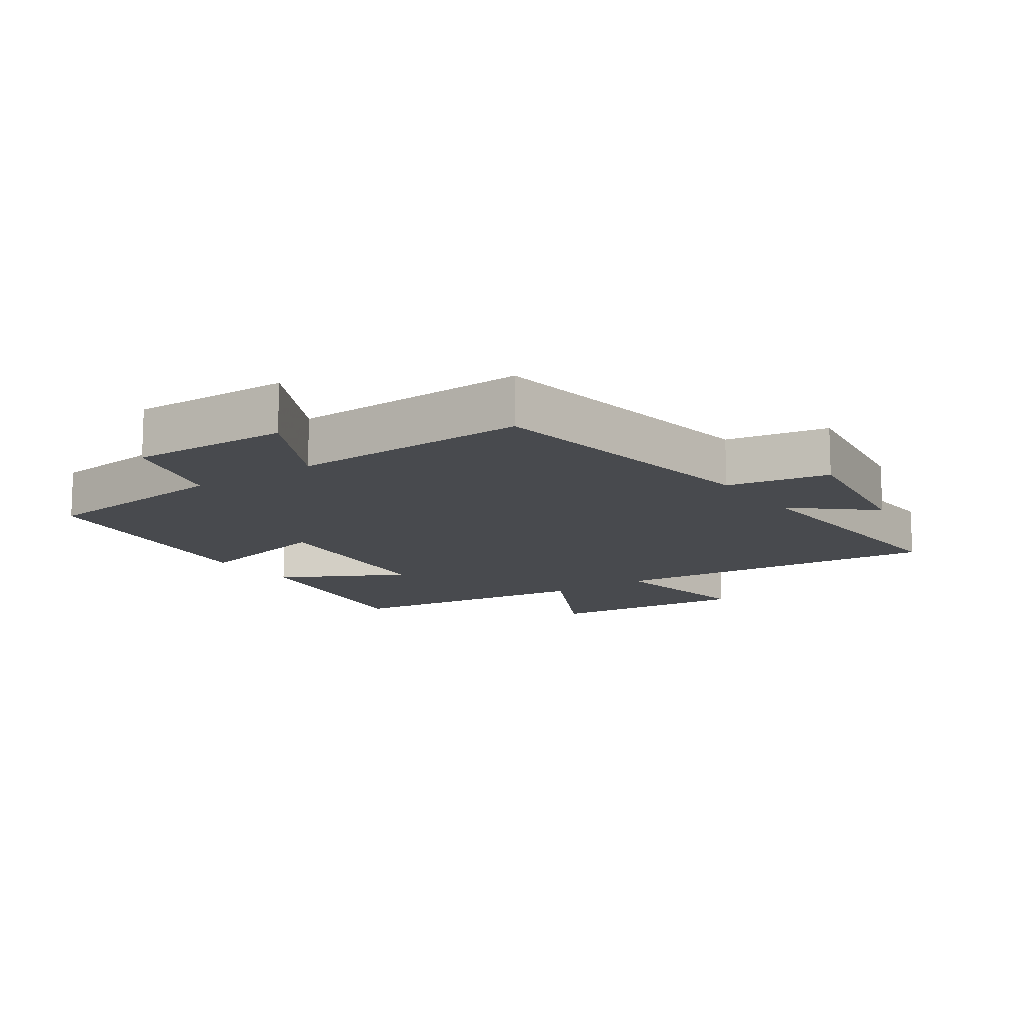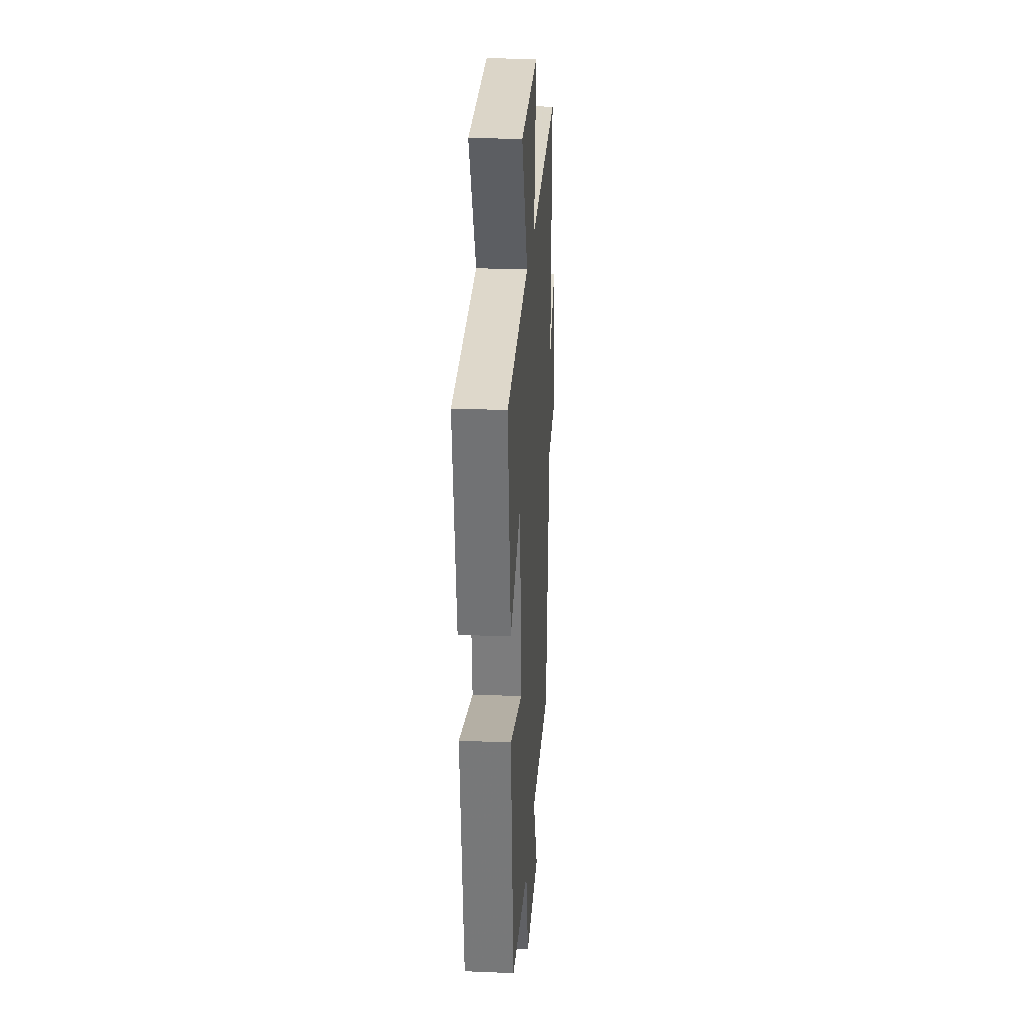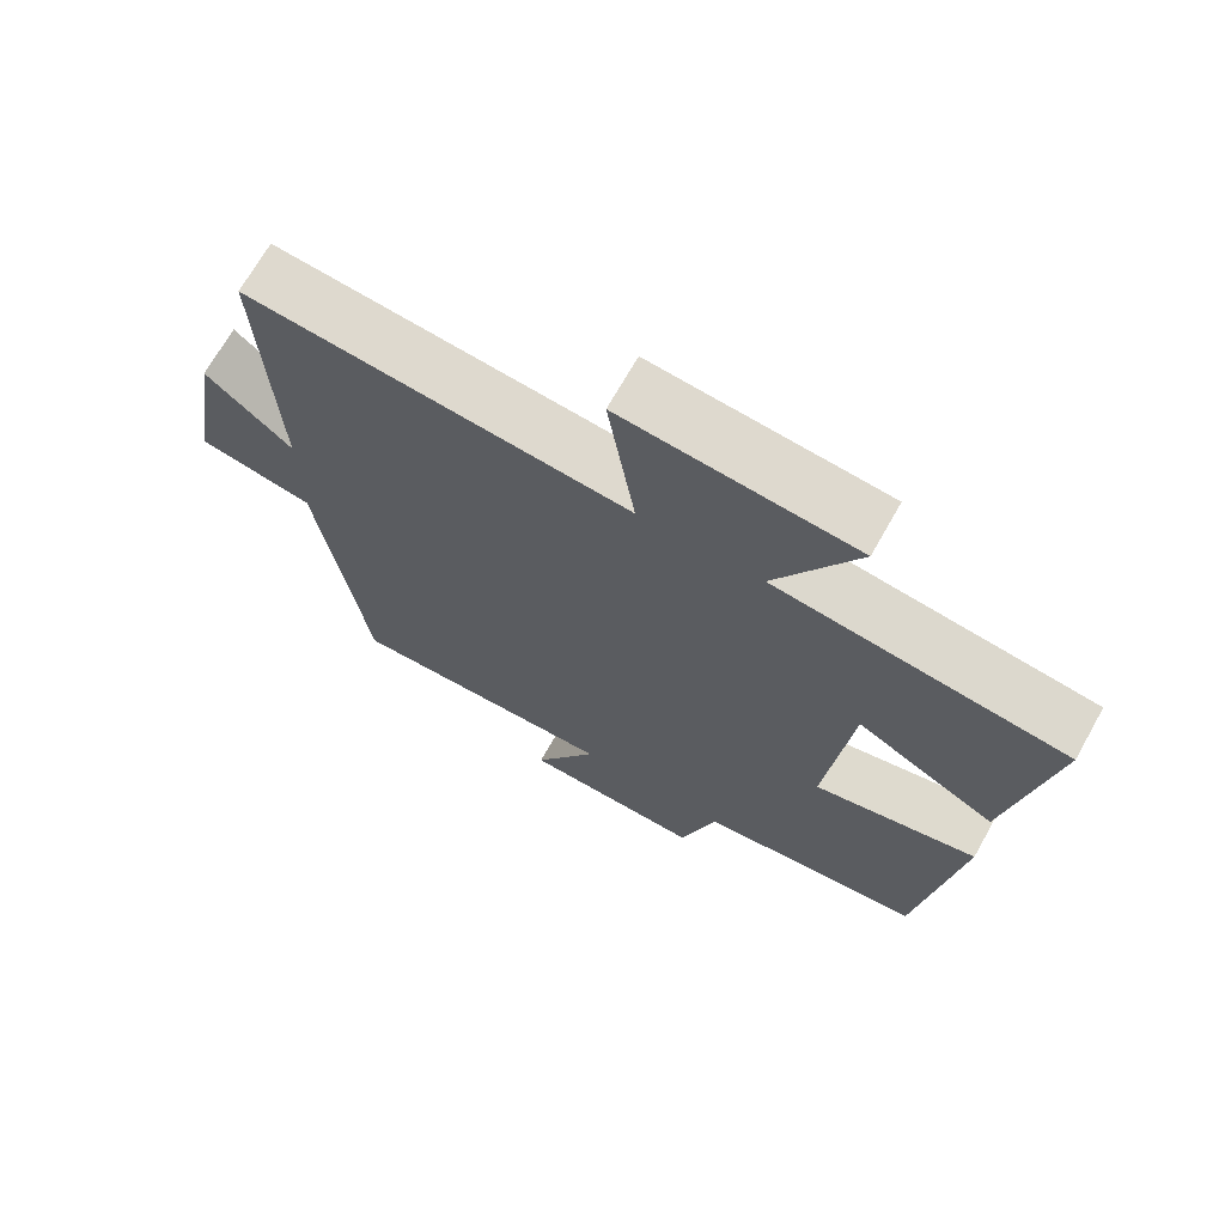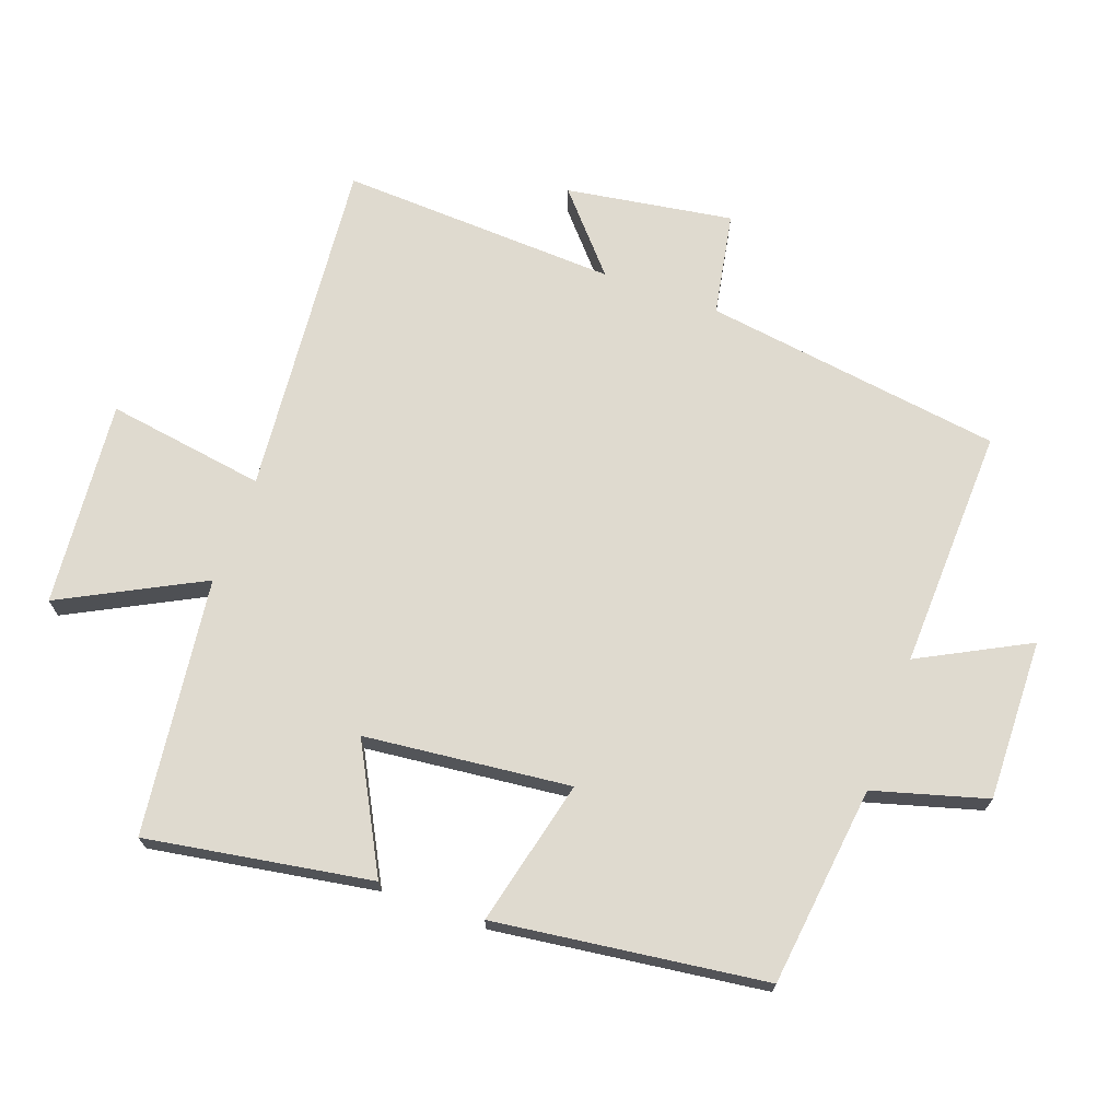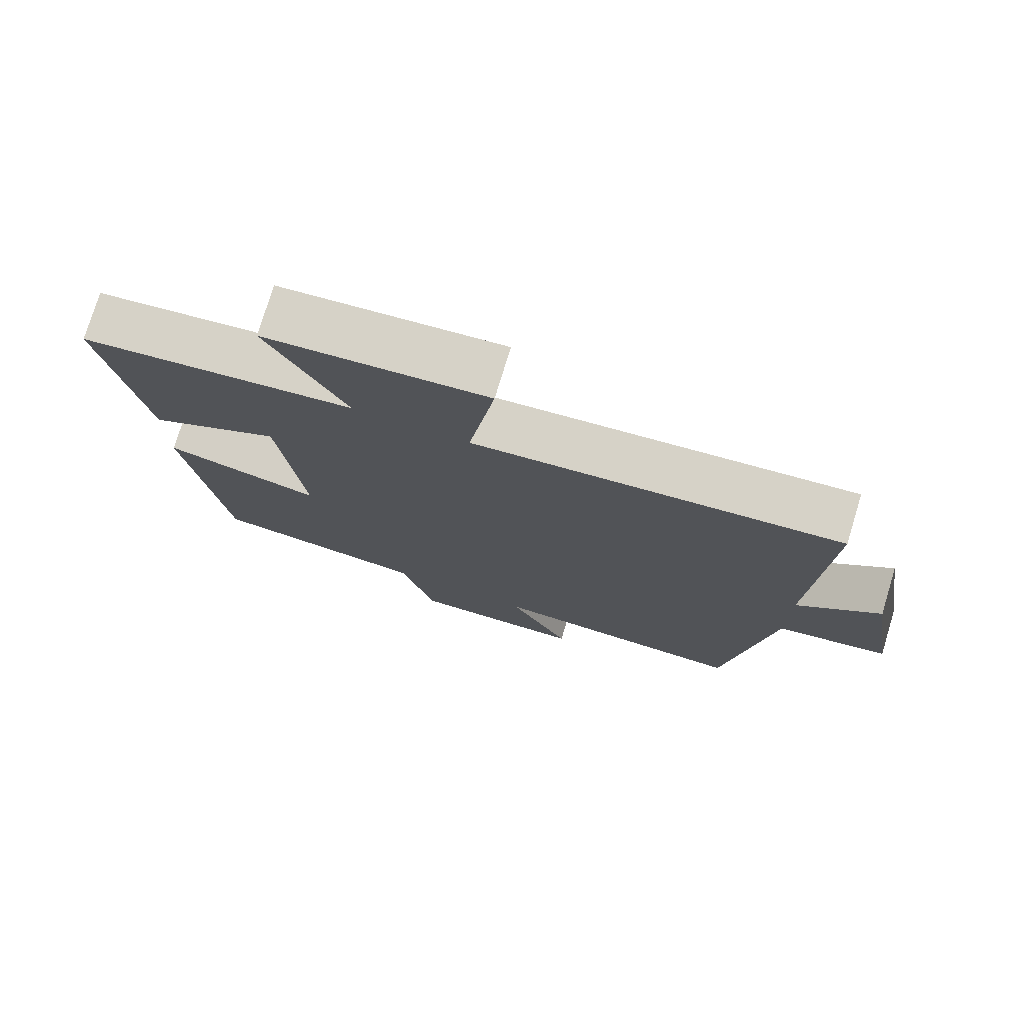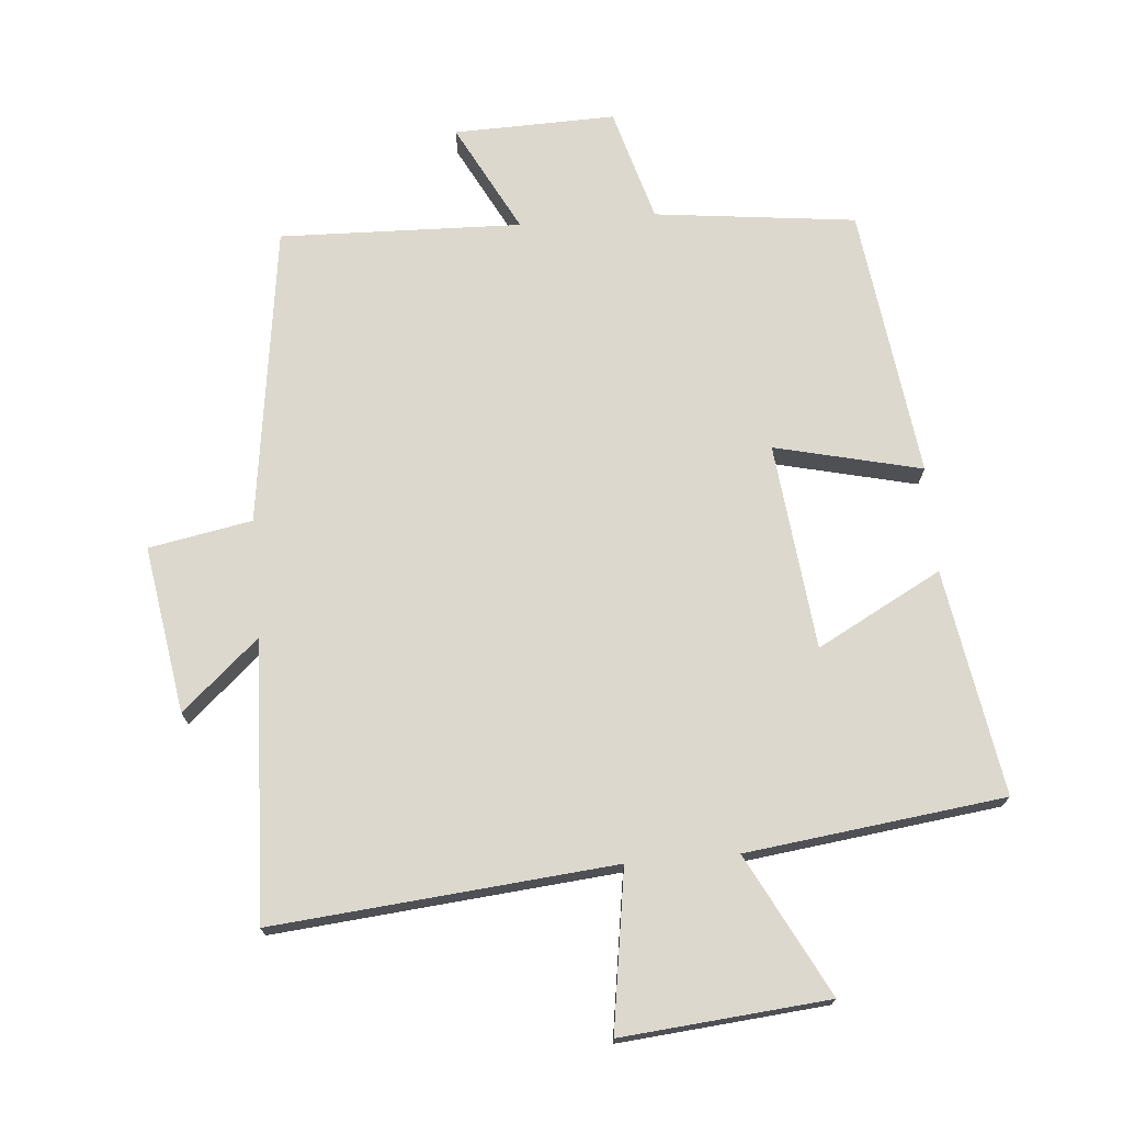
<metadata>
{"format":"obj","ext":"obj","renderer":"f3d","projection":"perspective","resolution":1024,"background":"white","views":[{"elev":-12.8,"azim":-145.1,"up":"+Y"},{"elev":24.6,"azim":93.8,"up":"+Z"},{"elev":69.6,"azim":29.4,"up":"+Z"},{"elev":70.6,"azim":109.9,"up":"+Y"},{"elev":76.1,"azim":-163.1,"up":"+Z"},{"elev":72.6,"azim":-4.9,"up":"+Y"}]}
</metadata>
<code>
v 0.446 0.07 -0.464
v 0.14 0.07 -0.5
v 0.091 0.07 -0.672
v -0.155 0.07 -0.666
v -0.068 0.07 -0.5
v -0.436 0.07 -0.512
v -0.5 0.07 -0.056
v -0.657 0.07 -0.027
v -0.617 0.07 0.227
v -0.5 0.07 0.124
v -0.519 0.07 0.547
v -0.001 0.07 0.5
v -0.038 0.07 0.742
v 0.276 0.07 0.714
v 0.165 0.07 0.5
v 0.557 0.07 0.451
v 0.5 0.07 0.108
v 0.311 0.07 0.209
v 0.277 0.07 -0.105
v 0.5 0.07 -0.052
v 0.446 0 -0.464
v 0.14 0 -0.5
v 0.091 0 -0.672
v -0.155 0 -0.666
v -0.068 0 -0.5
v -0.436 0 -0.512
v -0.5 0 -0.056
v -0.657 0 -0.027
v -0.617 0 0.227
v -0.5 0 0.124
v -0.519 0 0.547
v -0.001 0 0.5
v -0.038 0 0.742
v 0.276 0 0.714
v 0.165 0 0.5
v 0.557 0 0.451
v 0.5 0 0.108
v 0.311 0 0.209
v 0.277 0 -0.105
v 0.5 0 -0.052
f 19 20 1 2
f 18 19 2
f 15 16 17 18
f 15 18 2 3
f 12 13 14 15
f 12 15 3
f 10 11 12 3
f 7 8 9 10
f 5 6 7 10
f 5 10 3
f 3 4 5
f 22 21 40 39
f 22 39 38
f 38 37 36 35
f 23 22 38 35
f 35 34 33 32
f 23 35 32
f 23 32 31 30
f 30 29 28 27
f 30 27 26 25
f 23 30 25
f 25 24 23
f 1 21 22 2
f 2 22 23 3
f 3 23 24 4
f 4 24 25 5
f 5 25 26 6
f 6 26 27 7
f 7 27 28 8
f 8 28 29 9
f 9 29 30 10
f 10 30 31 11
f 11 31 32 12
f 12 32 33 13
f 13 33 34 14
f 14 34 35 15
f 15 35 36 16
f 16 36 37 17
f 17 37 38 18
f 18 38 39 19
f 19 39 40 20
f 20 40 21 1

</code>
